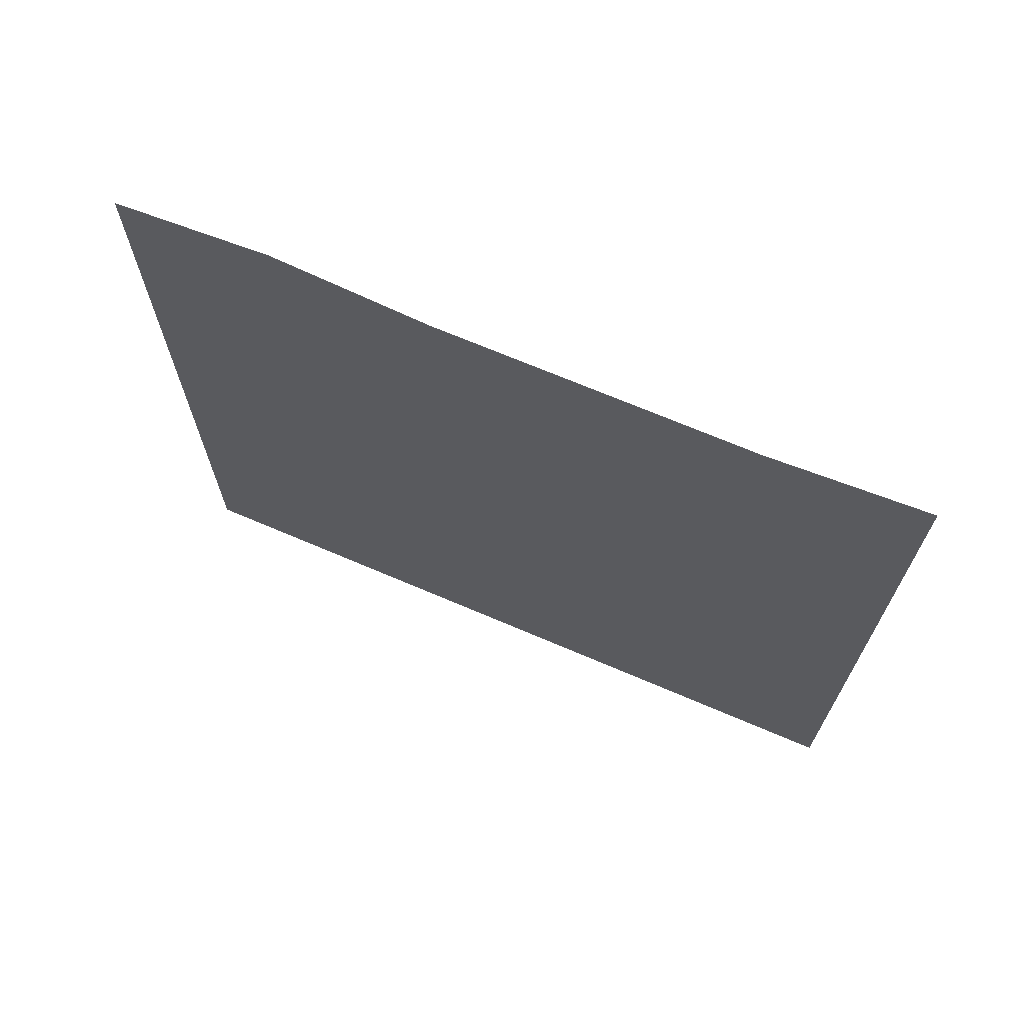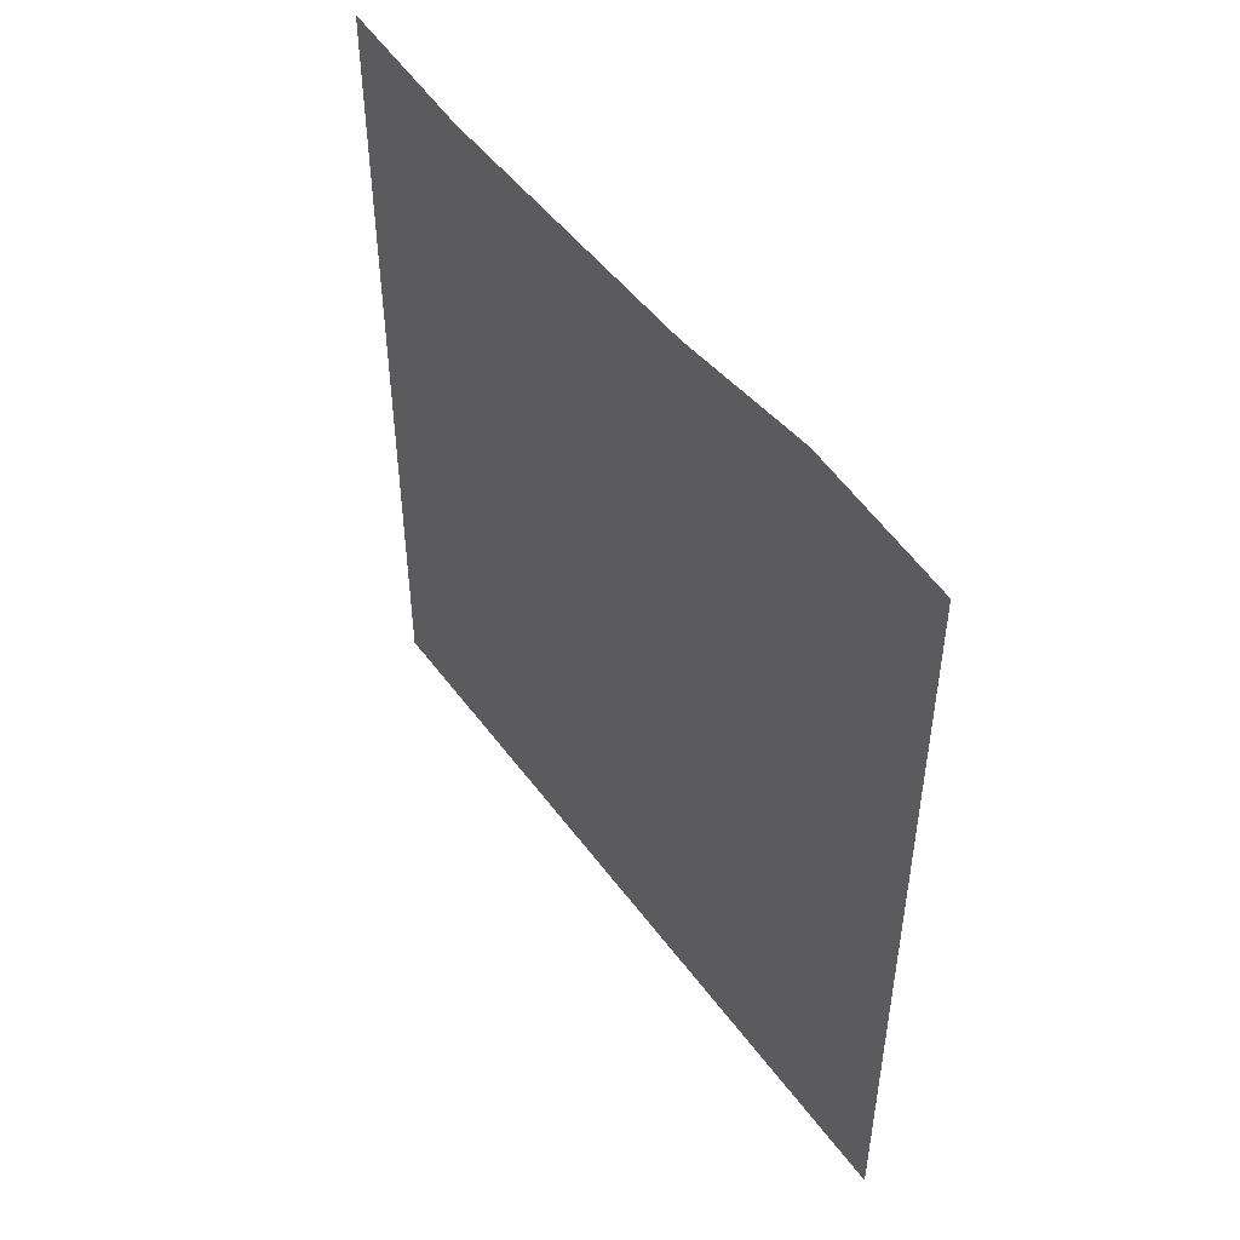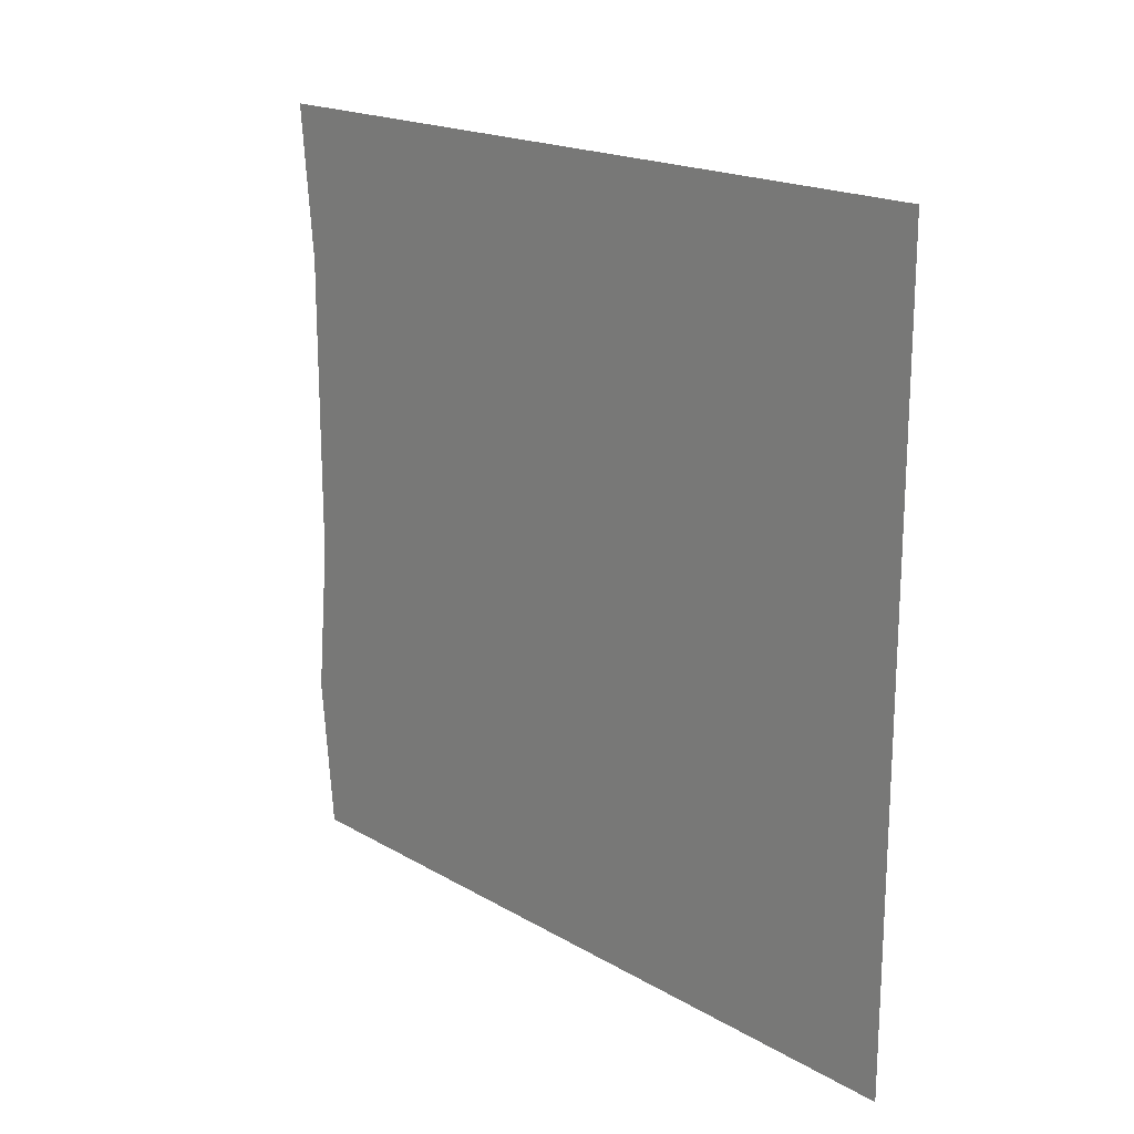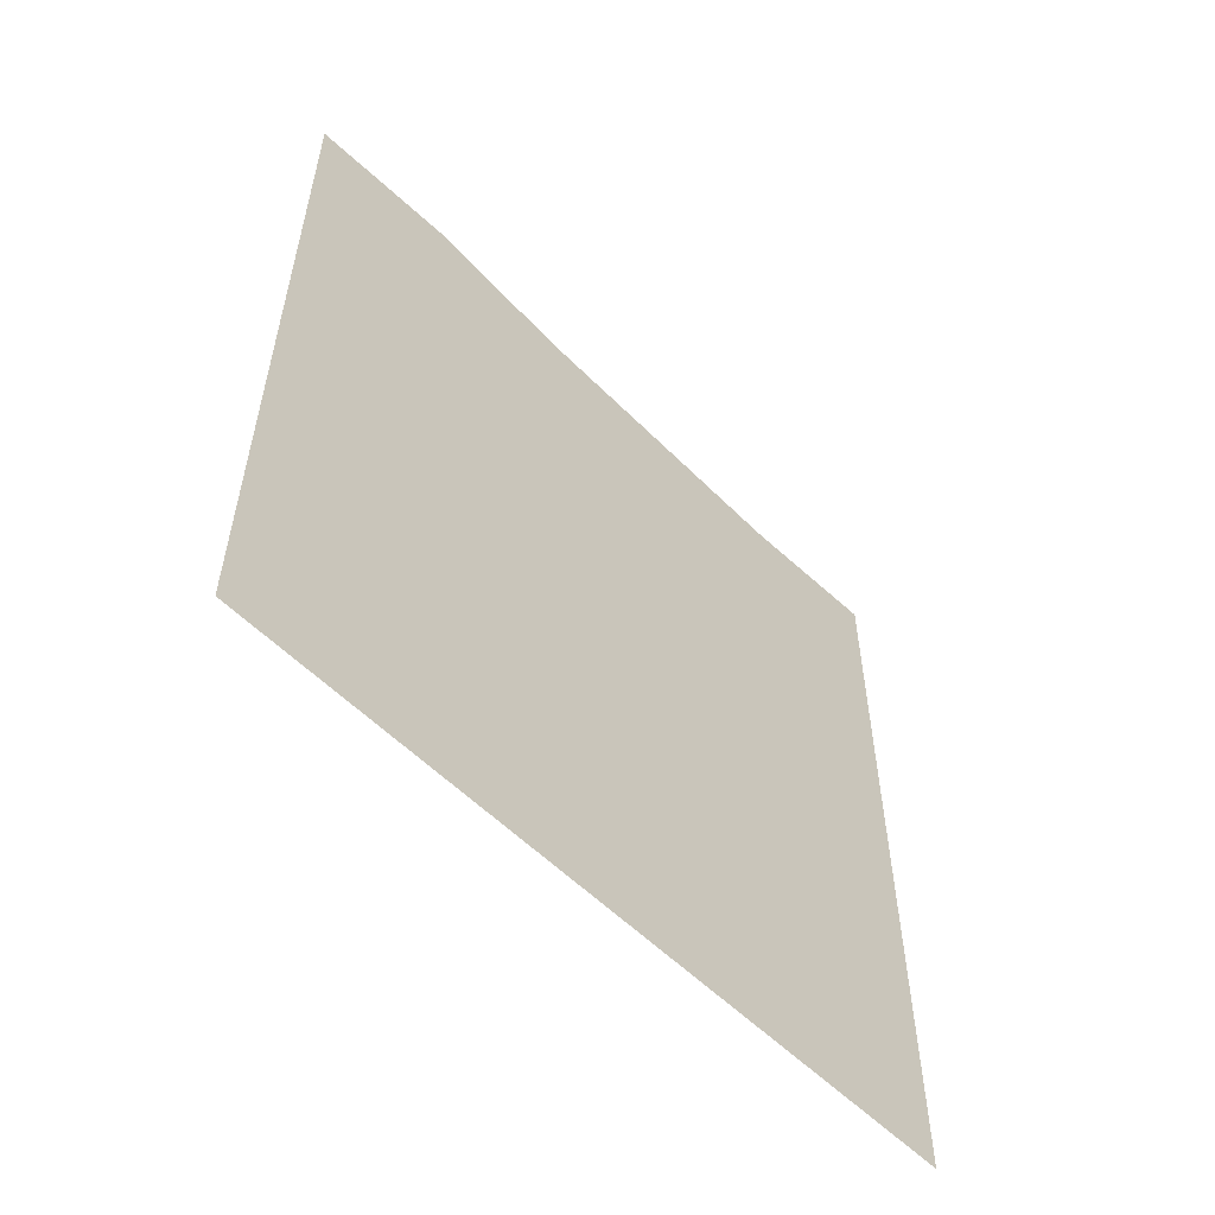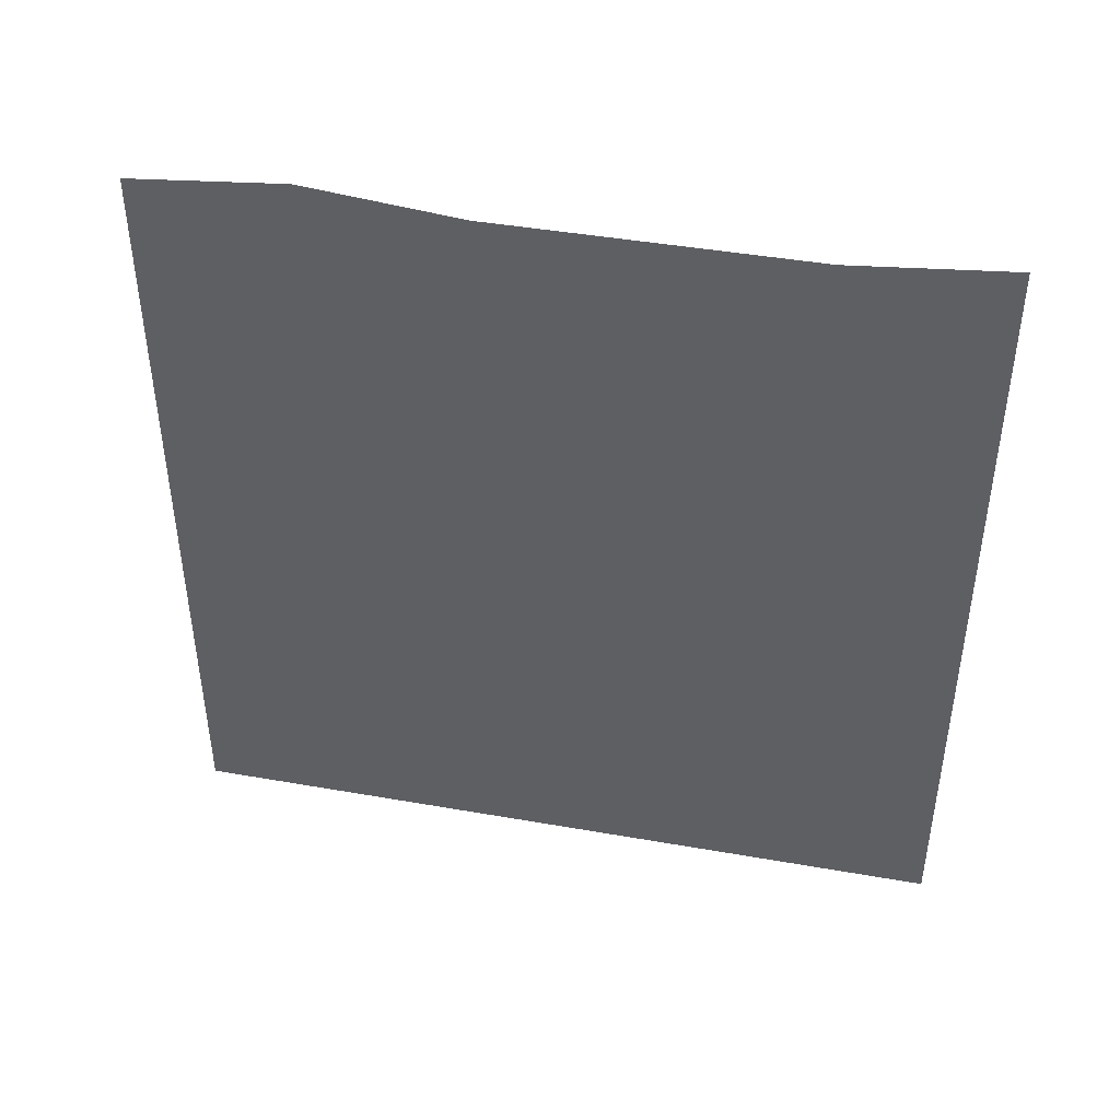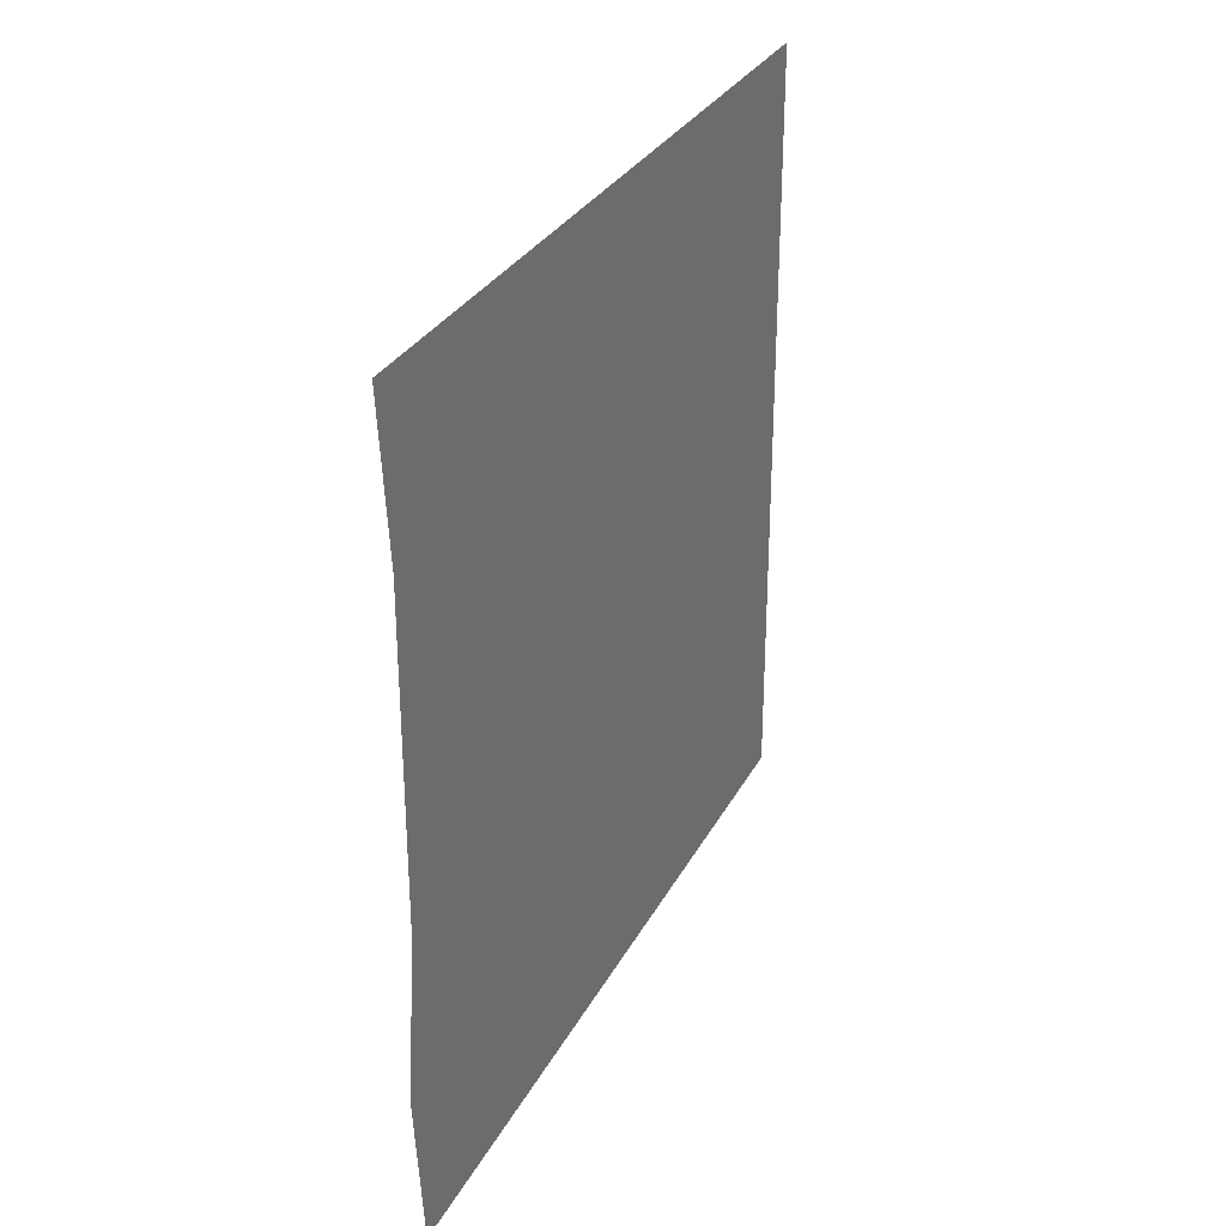
<metadata>
{"format":"obj","ext":"obj","renderer":"f3d","projection":"perspective","resolution":1024,"background":"white","views":[{"elev":69.3,"azim":-66.8,"up":"+Y"},{"elev":48.3,"azim":145.6,"up":"+Y"},{"elev":18.7,"azim":-42.2,"up":"+Z"},{"elev":-55.5,"azim":-136.5,"up":"+Y"},{"elev":43.6,"azim":-78.3,"up":"+Y"},{"elev":30.1,"azim":-156.5,"up":"+Z"}]}
</metadata>
<code>
v  0  3  0
v  -0  2.951  -0.5
v  0  2.951  -1
v  0  2.951  -1.5
v  0  3  -2
v  0  2.951  -2.5
v  0  2.451  0
v  0  2.451  -0.5
v  0  2.451  -1
v  0  2.451  -1.5
v  0  2.451  -2
v  0  2.451  -2.5
v  0  1.951  0
v  0  1.951  -0.5
v  0  1.951  -1
v  0  1.951  -1.5
v  0  1.951  -2
v  0  1.951  -2.5
v  0  1.451  0
v  0  1.451  -0.5
v  0  1.451  -1
v  0  1.451  -1.5
v  0  1.451  -2
v  0  1.451  -2.5
v  0  0.9506  0
v  0  0.9506  -0.5
v  0  0.9506  -1
v  0  0.9506  -1.5
v  0  0.9506  -2
v  0  0.9506  -2.5
v  0  0.4506  0
v  0  0.4506  -0.5
v  0  0.4506  -1
v  0  0.4506  -1.5
v  0  0.4506  -2
v  0  0.4506  -2.5
f 1 2 8
f 1 8 7
f 2 3 9
f 2 9 8
f 3 4 10
f 3 10 9
f 4 5 11
f 4 11 10
f 5 6 12
f 5 12 11
f 7 8 14
f 7 14 13
f 8 9 15
f 8 15 14
f 9 10 16
f 9 16 15
f 10 11 17
f 10 17 16
f 11 12 18
f 11 18 17
f 13 14 20
f 13 20 19
f 14 15 21
f 14 21 20
f 15 16 22
f 15 22 21
f 16 17 23
f 16 23 22
f 17 18 24
f 17 24 23
f 19 20 26
f 19 26 25
f 20 21 27
f 20 27 26
f 21 22 28
f 21 28 27
f 22 23 29
f 22 29 28
f 23 24 30
f 23 30 29
f 25 26 32
f 25 32 31
f 26 27 33
f 26 33 32
f 27 28 34
f 27 34 33
f 28 29 35
f 28 35 34
f 29 30 36
f 29 36 35

</code>
